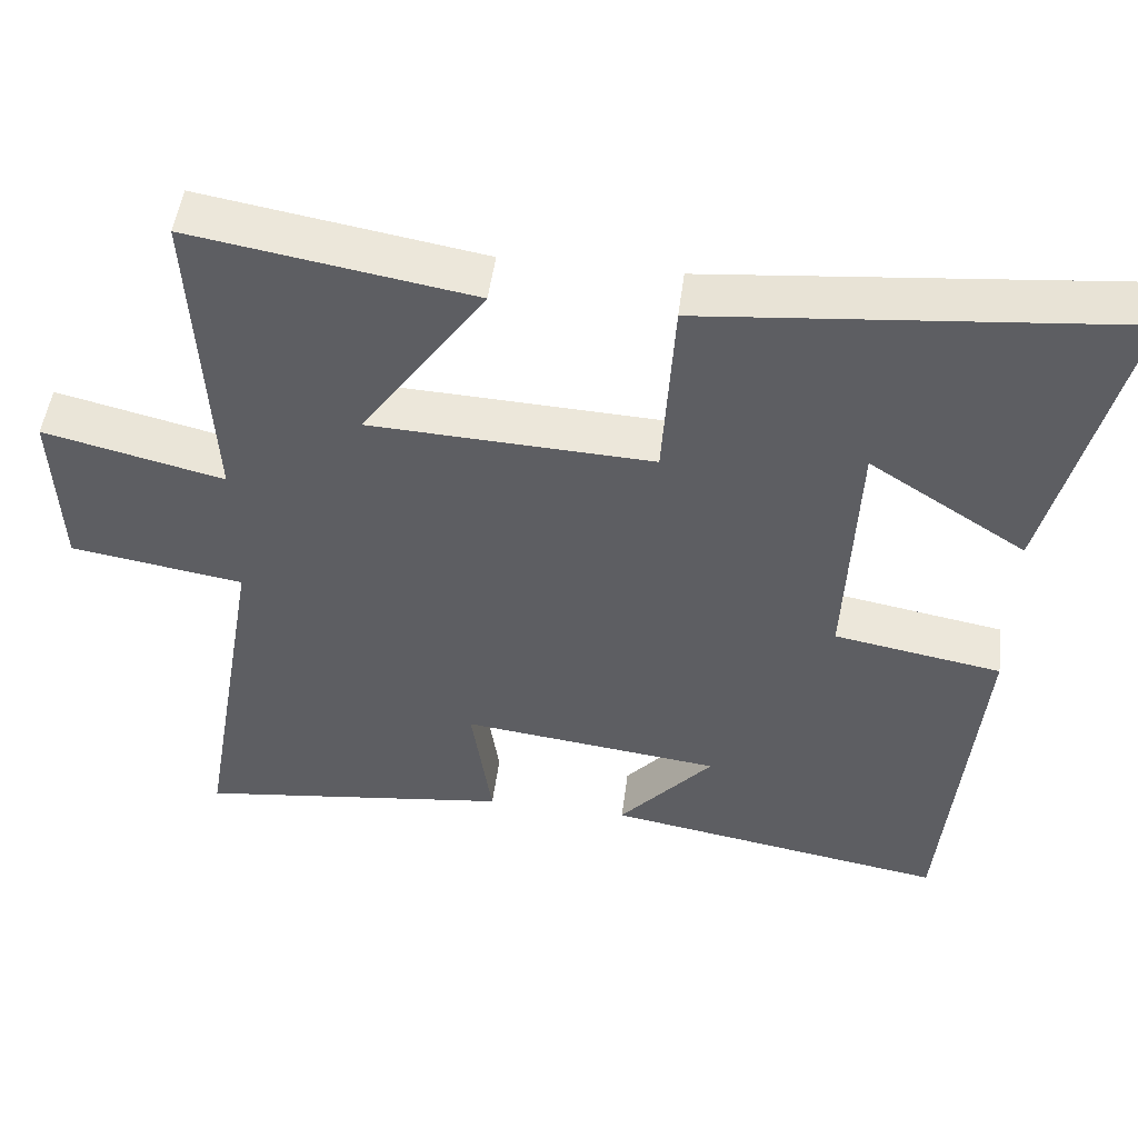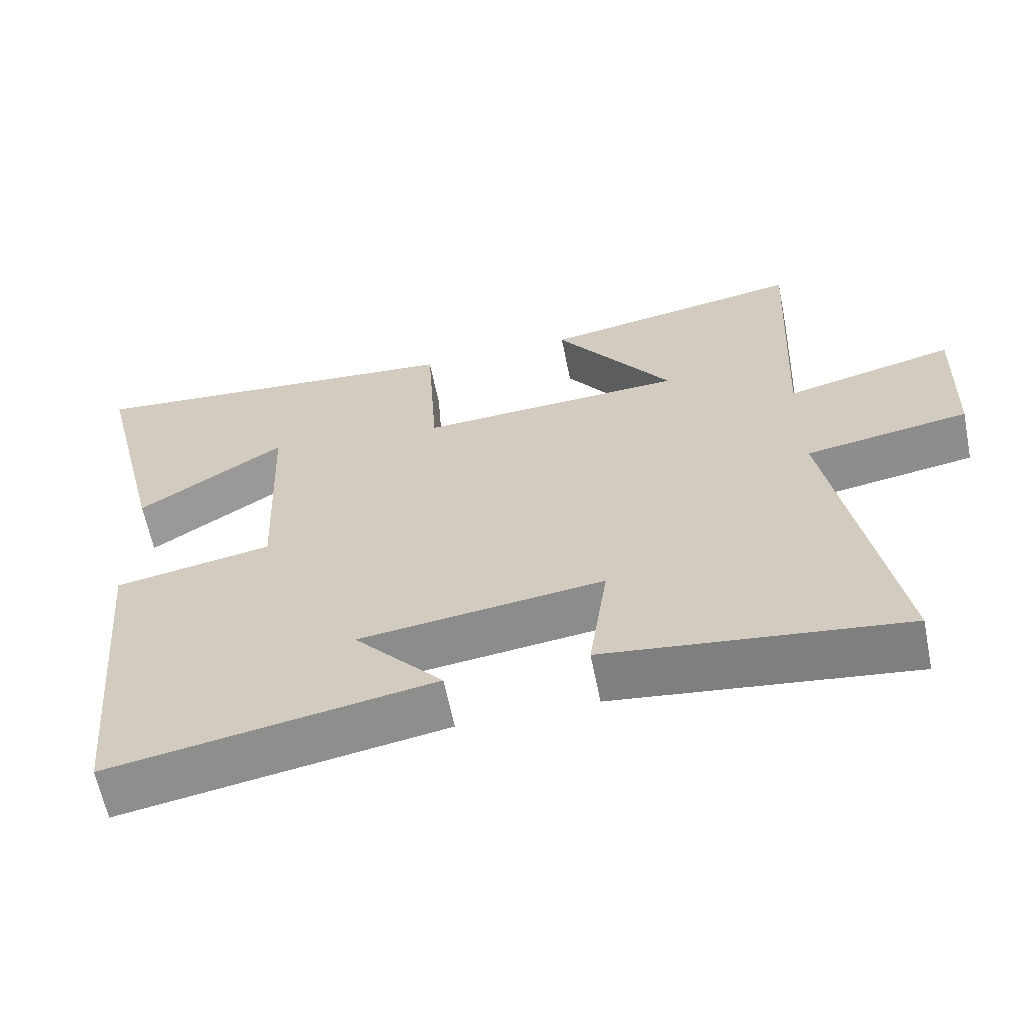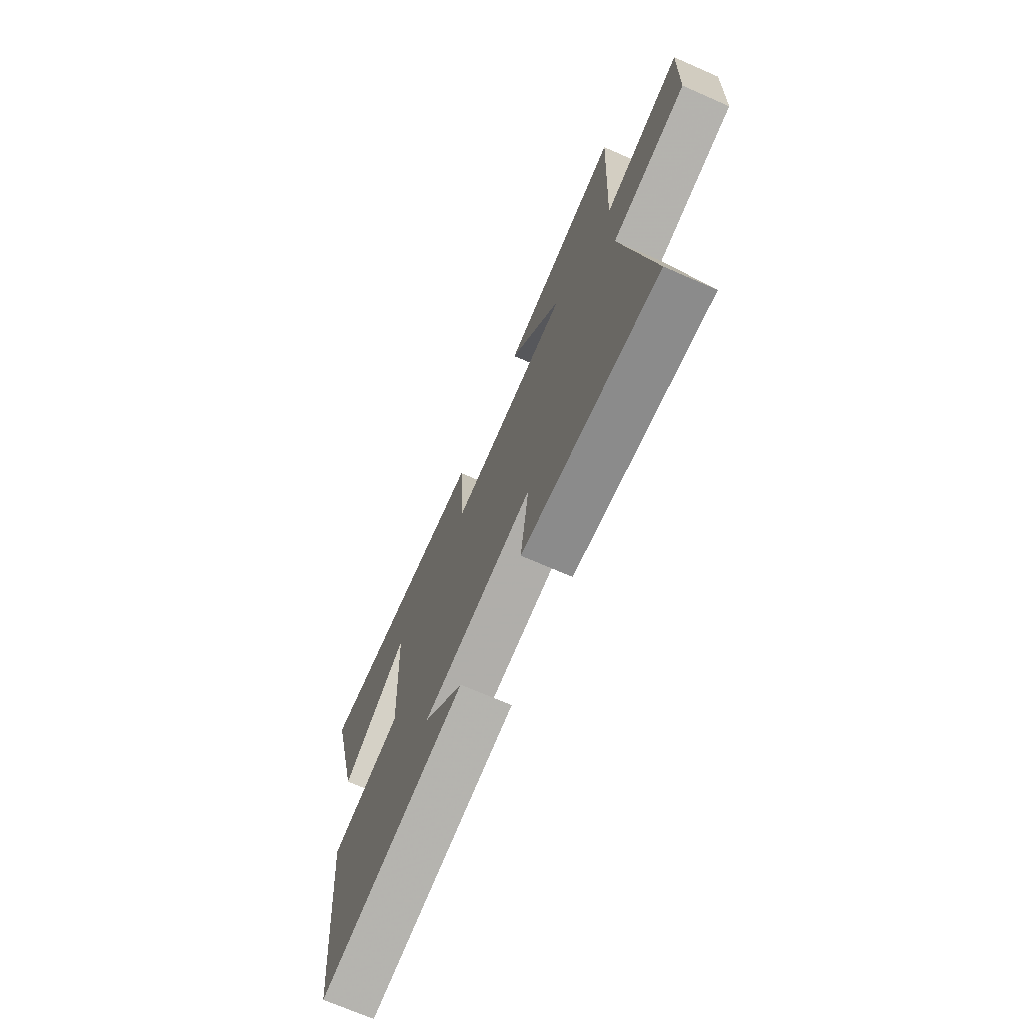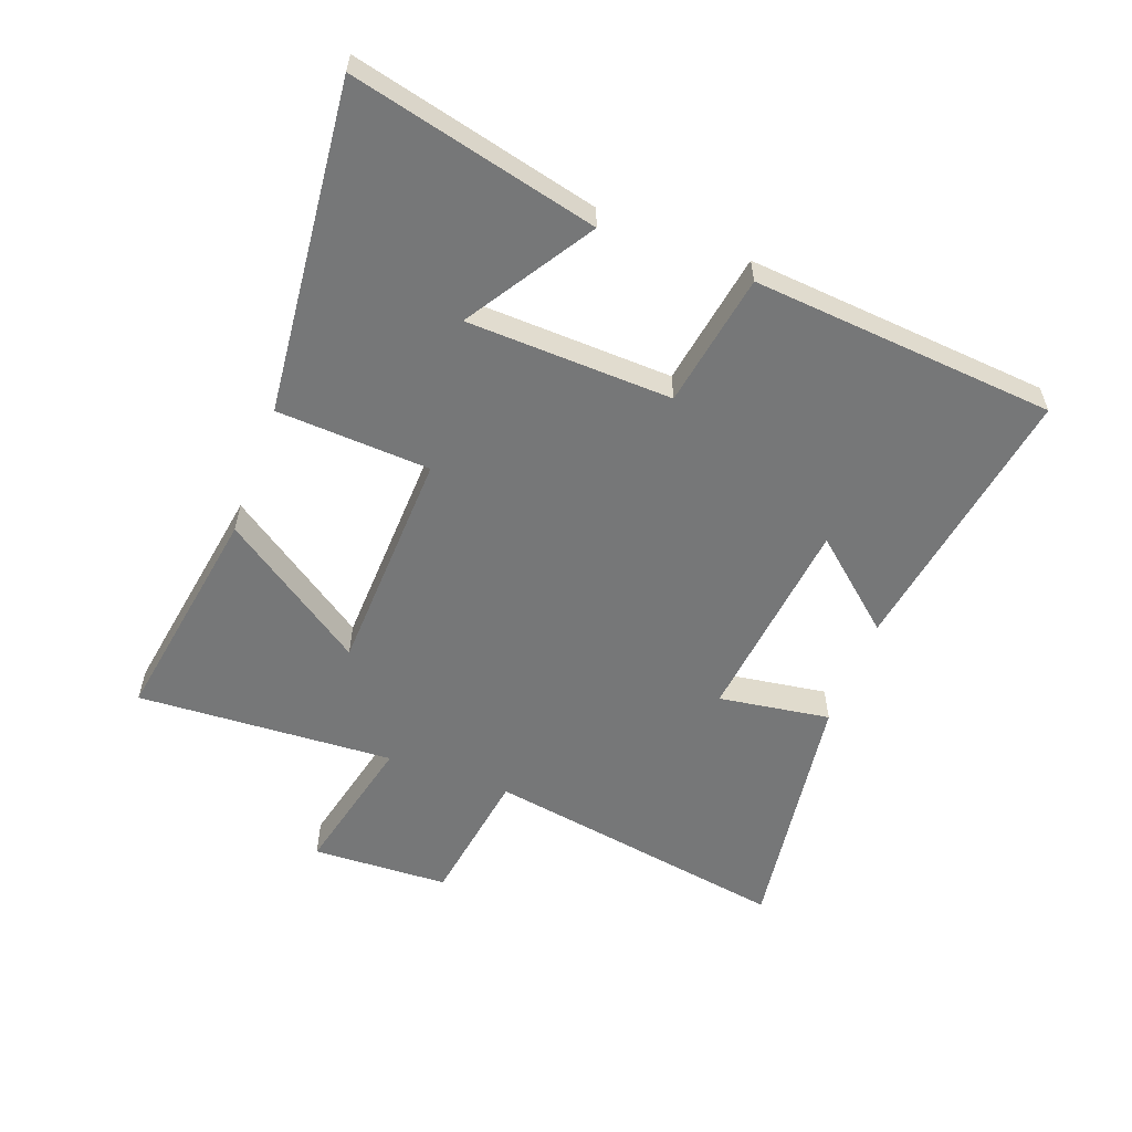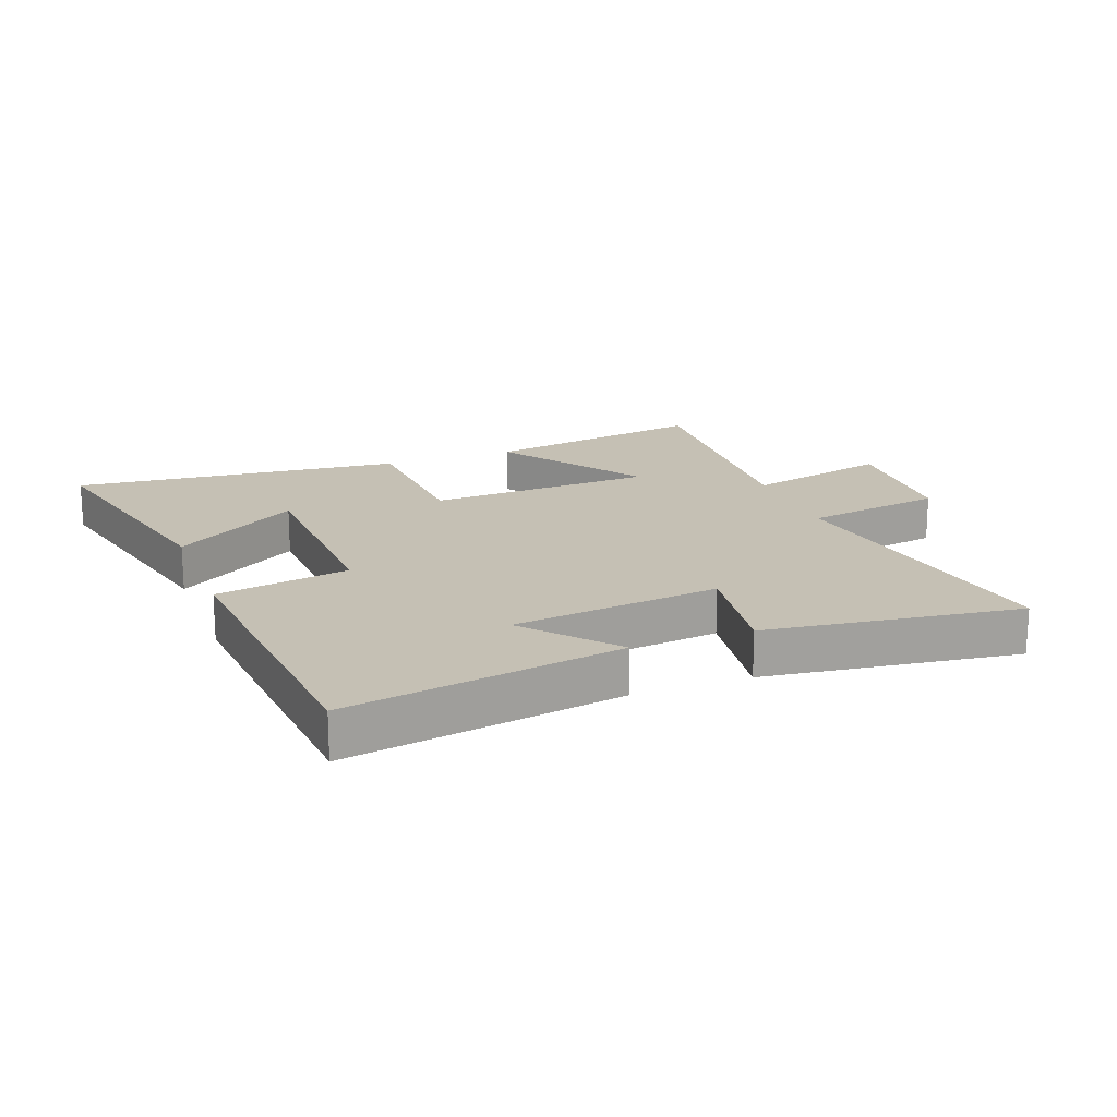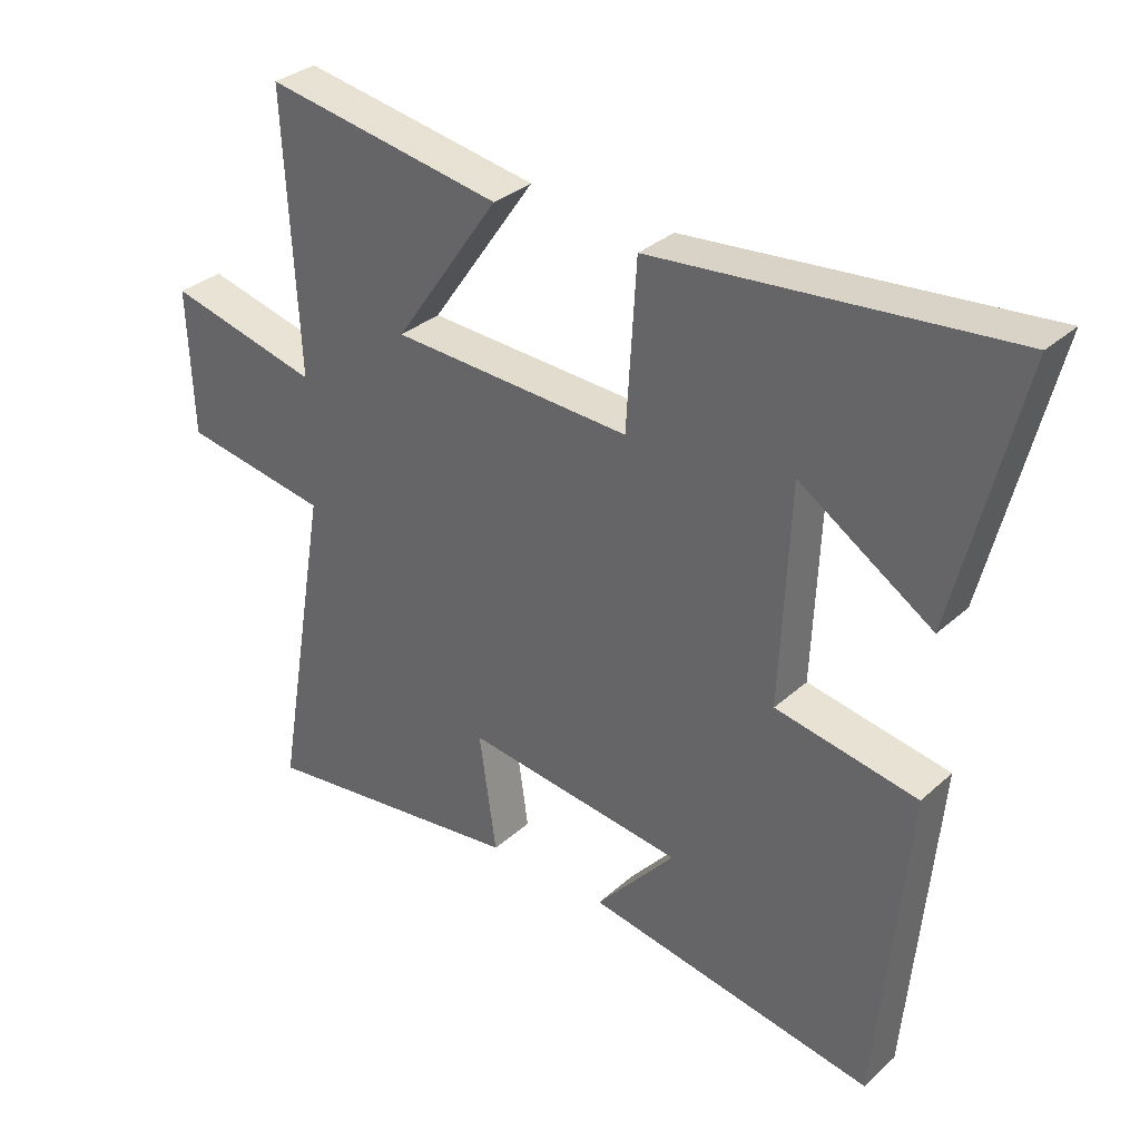
<metadata>
{"format":"obj","ext":"obj","renderer":"f3d","projection":"perspective","resolution":1024,"background":"white","views":[{"elev":49.7,"azim":7.4,"up":"+Z"},{"elev":-62.5,"azim":-168.6,"up":"+Z"},{"elev":-71.1,"azim":-113.6,"up":"+Z"},{"elev":-57.0,"azim":69.9,"up":"+Y"},{"elev":18.4,"azim":159.5,"up":"+Y"},{"elev":32.7,"azim":39.3,"up":"+Z"}]}
</metadata>
<code>
v -0.521 0.07 0.561
v -0.158 0.07 0.5
v -0.319 0.07 0.268
v 0.047 0.07 0.252
v 0.062 0.07 0.5
v 0.597 0.07 0.552
v 0.5 0.07 0.155
v 0.298 0.07 0.285
v 0.284 0.07 -0.047
v 0.5 0.07 -0.085
v 0.456 0.07 -0.575
v 0.013 0.07 -0.5
v 0.135 0.07 -0.359
v -0.201 0.07 -0.319
v -0.175 0.07 -0.5
v -0.585 0.07 -0.554
v -0.5 0.07 -0.059
v -0.725 0.07 -0.023
v -0.733 0.07 0.199
v -0.5 0.07 0.143
v -0.521 0 0.561
v -0.158 0 0.5
v -0.319 0 0.268
v 0.047 0 0.252
v 0.062 0 0.5
v 0.597 0 0.552
v 0.5 0 0.155
v 0.298 0 0.285
v 0.284 0 -0.047
v 0.5 0 -0.085
v 0.456 0 -0.575
v 0.013 0 -0.5
v 0.135 0 -0.359
v -0.201 0 -0.319
v -0.175 0 -0.5
v -0.585 0 -0.554
v -0.5 0 -0.059
v -0.725 0 -0.023
v -0.733 0 0.199
v -0.5 0 0.143
f 17 18 19 20
f 14 15 16 17
f 13 14 17 20
f 10 11 12 13
f 9 10 13
f 8 9 13 20
f 5 6 7 8
f 4 5 8
f 4 8 20
f 3 4 20
f 1 2 3 20
f 40 39 38 37
f 37 36 35 34
f 40 37 34 33
f 33 32 31 30
f 33 30 29
f 40 33 29 28
f 28 27 26 25
f 28 25 24
f 40 28 24
f 40 24 23
f 40 23 22 21
f 1 21 22 2
f 2 22 23 3
f 3 23 24 4
f 4 24 25 5
f 5 25 26 6
f 6 26 27 7
f 7 27 28 8
f 8 28 29 9
f 9 29 30 10
f 10 30 31 11
f 11 31 32 12
f 12 32 33 13
f 13 33 34 14
f 14 34 35 15
f 15 35 36 16
f 16 36 37 17
f 17 37 38 18
f 18 38 39 19
f 19 39 40 20
f 20 40 21 1

</code>
